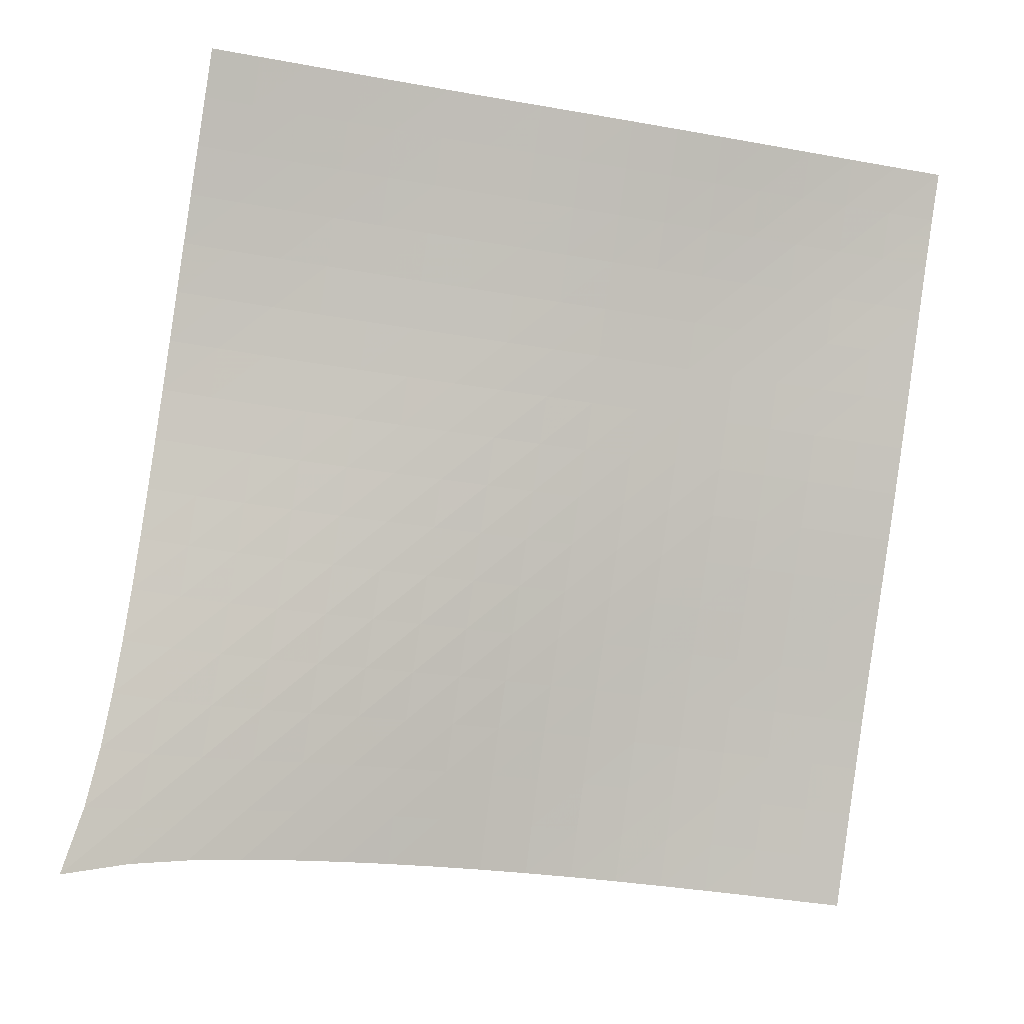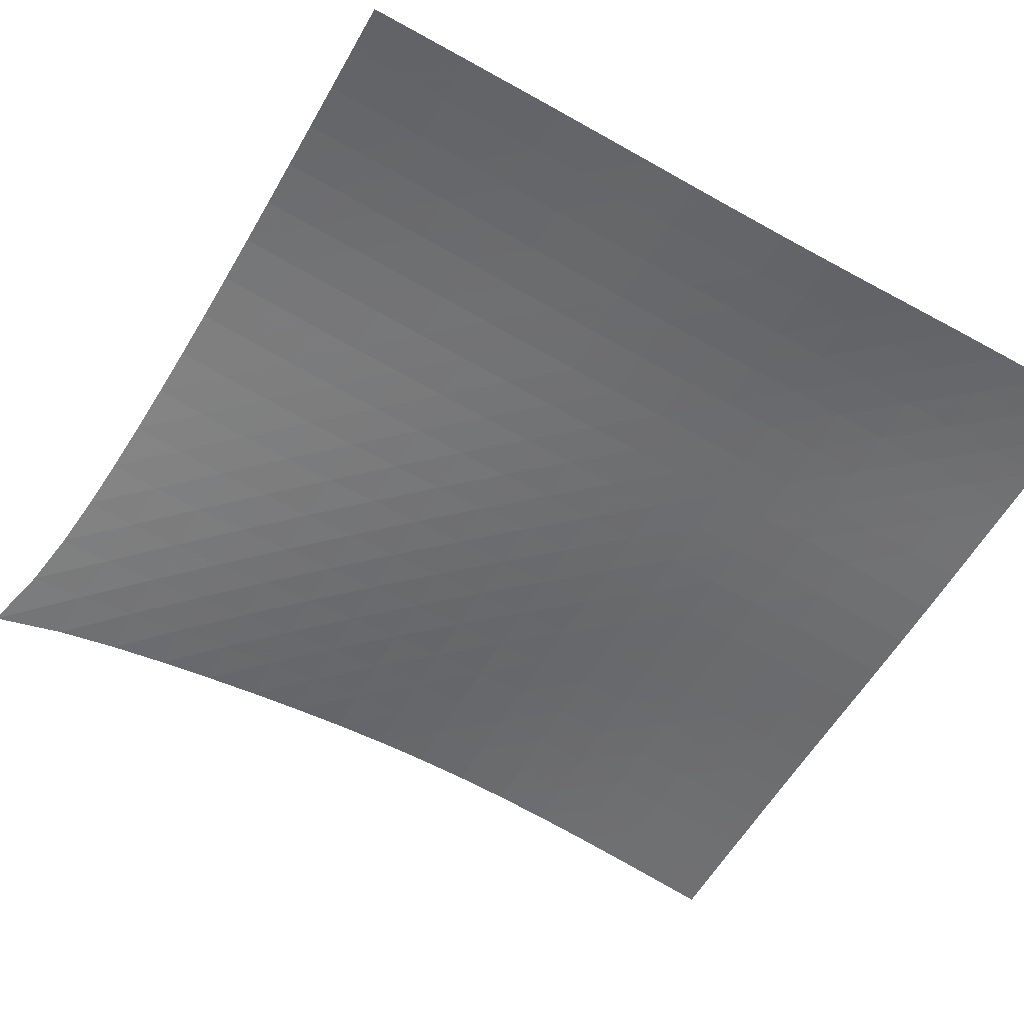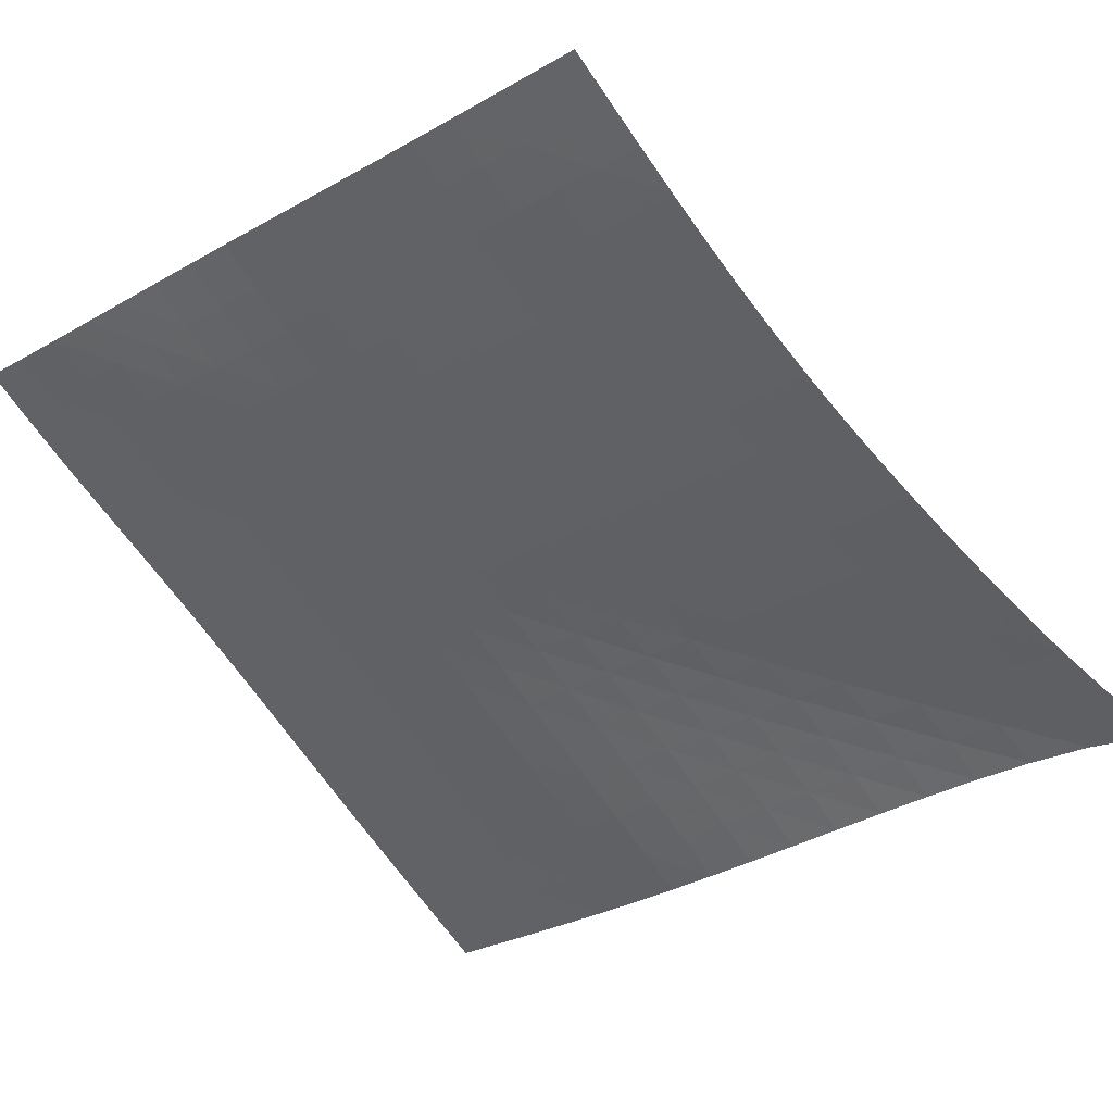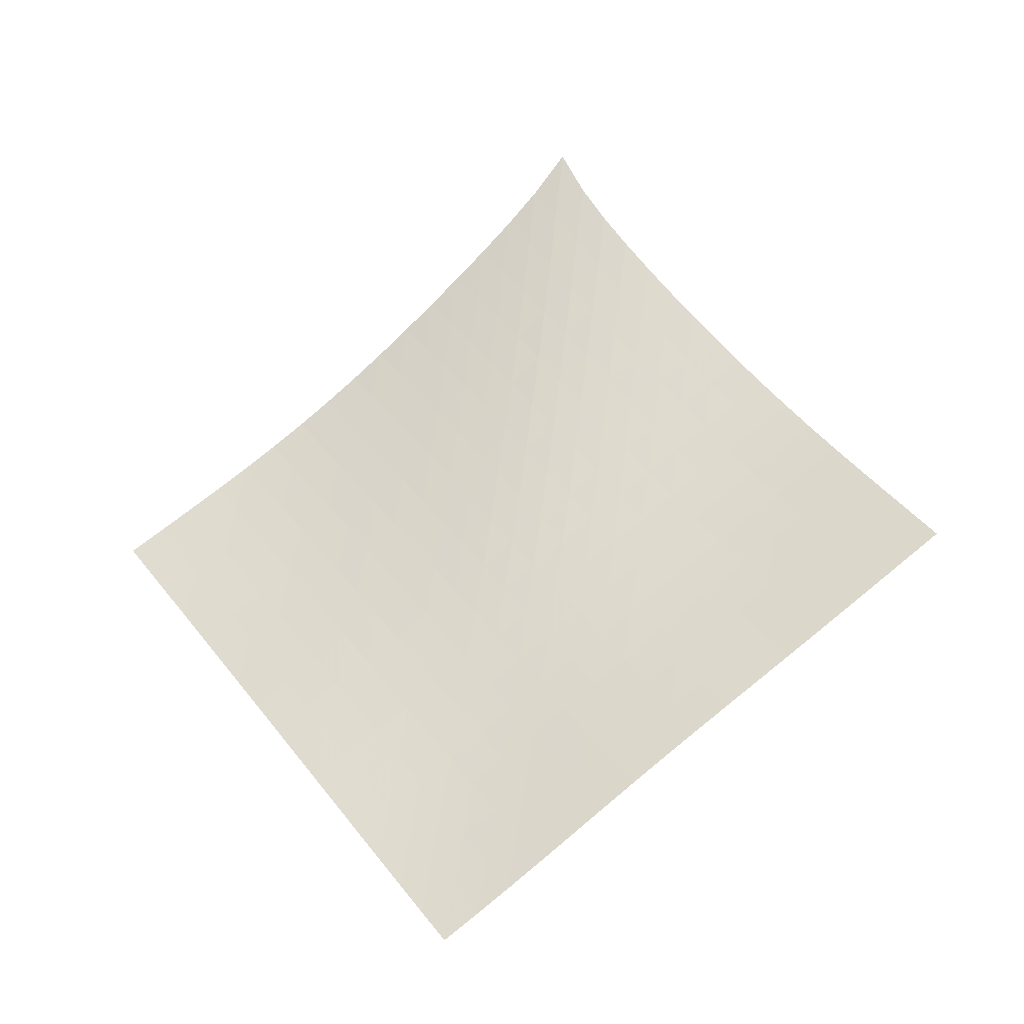
<metadata>
{"format":"obj","ext":"obj","renderer":"f3d","projection":"perspective","resolution":1024,"background":"white","views":[{"elev":41.6,"azim":-145.4,"up":"+Z"},{"elev":73.9,"azim":-114.8,"up":"+Z"},{"elev":-4.0,"azim":81.9,"up":"+Z"},{"elev":-4.6,"azim":-27.2,"up":"+Y"}]}
</metadata>
<code>
v -6.51 -0.04086 6.51
v -2.787 -9.555 15.83
v -15.83 -9.555 2.787
v -12.4 -17.72 12.4
v -15.21 -9.068 2.976
v -14.59 -8.578 3.167
v -13.97 -8.082 3.363
v -13.35 -7.578 3.567
v -12.75 -7.064 3.781
v -12.16 -6.535 4.007
v -11.59 -5.993 4.246
v -11.03 -5.435 4.496
v -10.48 -4.863 4.755
v -9.934 -4.276 5.021
v -9.398 -3.674 5.29
v -8.86 -3.054 5.558
v -8.316 -2.411 5.823
v -7.755 -1.729 6.079
v -7.163 -0.9697 6.316
v -6.316 -0.9697 7.163
v -6.079 -1.729 7.755
v -5.823 -2.411 8.316
v -5.558 -3.054 8.86
v -5.29 -3.674 9.398
v -5.021 -4.276 9.934
v -4.755 -4.863 10.48
v -4.496 -5.435 11.03
v -4.246 -5.993 11.59
v -4.007 -6.535 12.16
v -3.781 -7.064 12.75
v -3.567 -7.578 13.35
v -3.363 -8.082 13.97
v -3.167 -8.578 14.59
v -2.976 -9.068 15.21
v -3.382 -10.06 15.61
v -3.978 -10.57 15.4
v -4.577 -11.08 15.18
v -5.18 -11.59 14.97
v -5.787 -12.1 14.76
v -6.397 -12.6 14.55
v -7.008 -13.1 14.35
v -7.619 -13.61 14.14
v -8.225 -14.12 13.93
v -8.825 -14.64 13.71
v -9.418 -15.15 13.49
v -10.01 -15.68 13.27
v -10.6 -16.2 13.04
v -11.19 -16.71 12.82
v -11.79 -17.22 12.61
v -12.61 -17.22 11.79
v -12.82 -16.71 11.19
v -13.04 -16.2 10.6
v -13.27 -15.68 10.01
v -13.49 -15.15 9.418
v -13.71 -14.64 8.825
v -13.93 -14.12 8.225
v -14.14 -13.61 7.619
v -14.35 -13.1 7.008
v -14.55 -12.6 6.397
v -14.76 -12.1 5.787
v -14.97 -11.59 5.18
v -15.18 -11.08 4.577
v -15.4 -10.57 3.978
v -15.61 -10.06 3.382
v -6.909 -1.594 6.909
v -7.491 -2.266 6.666
v -8.057 -2.919 6.415
v -8.612 -3.552 6.155
v -9.158 -4.168 5.891
v -9.703 -4.77 5.624
v -10.25 -5.357 5.359
v -10.8 -5.931 5.1
v -11.37 -6.491 4.849
v -11.94 -7.037 4.609
v -12.53 -7.568 4.381
v -13.14 -8.085 4.165
v -13.75 -8.59 3.96
v -14.37 -9.086 3.763
v -14.99 -9.577 3.571
v -6.666 -2.266 7.491
v -7.244 -2.858 7.244
v -7.813 -3.468 6.997
v -8.373 -4.077 6.744
v -8.927 -4.681 6.485
v -9.477 -5.275 6.224
v -10.03 -5.859 5.962
v -10.59 -6.432 5.704
v -11.15 -6.992 5.453
v -11.73 -7.539 5.212
v -12.32 -8.072 4.982
v -12.92 -8.591 4.765
v -13.53 -9.098 4.558
v -14.15 -9.595 4.36
v -14.77 -10.09 4.168
v -6.415 -2.919 8.057
v -6.997 -3.468 7.813
v -7.572 -4.041 7.572
v -8.139 -4.624 7.326
v -8.7 -5.209 7.075
v -9.257 -5.792 6.82
v -9.813 -6.369 6.563
v -10.37 -6.938 6.308
v -10.94 -7.496 6.058
v -11.52 -8.043 5.817
v -12.11 -8.576 5.587
v -12.71 -9.096 5.368
v -13.32 -9.604 5.16
v -13.94 -10.1 4.961
v -14.56 -10.59 4.768
v -6.155 -3.552 8.612
v -6.744 -4.077 8.373
v -7.326 -4.624 8.139
v -7.902 -5.184 7.902
v -8.472 -5.75 7.66
v -9.036 -6.319 7.412
v -9.599 -6.886 7.162
v -10.16 -7.448 6.911
v -10.73 -8.003 6.664
v -11.31 -8.548 6.424
v -11.9 -9.081 6.194
v -12.5 -9.601 5.975
v -13.11 -10.11 5.766
v -13.72 -10.61 5.565
v -14.34 -11.1 5.371
v -5.891 -4.168 9.158
v -6.485 -4.681 8.927
v -7.075 -5.209 8.7
v -7.66 -5.75 8.472
v -8.239 -6.3 8.239
v -8.813 -6.854 8.001
v -9.383 -7.41 7.758
v -9.952 -7.964 7.514
v -10.52 -8.513 7.271
v -11.1 -9.054 7.033
v -11.69 -9.586 6.804
v -12.29 -10.11 6.585
v -12.9 -10.62 6.375
v -13.52 -11.11 6.174
v -14.14 -11.61 5.979
v -5.624 -4.77 9.703
v -6.224 -5.275 9.477
v -6.82 -5.792 9.257
v -7.412 -6.319 9.036
v -8.001 -6.854 8.813
v -8.584 -7.395 8.584
v -9.163 -7.939 8.35
v -9.74 -8.484 8.113
v -10.32 -9.026 7.876
v -10.9 -9.563 7.642
v -11.49 -10.09 7.415
v -12.09 -10.61 7.196
v -12.7 -11.12 6.987
v -13.31 -11.62 6.786
v -13.93 -12.11 6.59
v -5.359 -5.357 10.25
v -5.962 -5.859 10.03
v -6.563 -6.369 9.813
v -7.162 -6.886 9.599
v -7.758 -7.41 9.383
v -8.35 -7.939 9.163
v -8.938 -8.473 8.938
v -9.523 -9.008 8.709
v -10.11 -9.543 8.478
v -10.69 -10.08 8.249
v -11.28 -10.6 8.024
v -11.88 -11.12 7.807
v -12.49 -11.62 7.599
v -13.11 -12.12 7.398
v -13.73 -12.62 7.202
v -5.1 -5.931 10.8
v -5.704 -6.432 10.59
v -6.308 -6.938 10.37
v -6.911 -7.448 10.16
v -7.514 -7.964 9.952
v -8.113 -8.484 9.74
v -8.709 -9.008 9.523
v -9.301 -9.536 9.301
v -9.89 -10.06 9.076
v -10.48 -10.59 8.851
v -11.07 -11.11 8.63
v -11.68 -11.63 8.415
v -12.28 -12.13 8.208
v -12.9 -12.63 8.007
v -13.52 -13.12 7.812
v -4.849 -6.491 11.37
v -5.453 -6.992 11.15
v -6.058 -7.496 10.94
v -6.664 -8.003 10.73
v -7.271 -8.513 10.52
v -7.876 -9.026 10.32
v -8.478 -9.543 10.11
v -9.076 -10.06 9.89
v -9.671 -10.59 9.671
v -10.27 -11.11 9.451
v -10.86 -11.63 9.232
v -11.46 -12.14 9.018
v -12.07 -12.64 8.812
v -12.69 -13.14 8.612
v -13.31 -13.63 8.418
v -4.609 -7.037 11.94
v -5.212 -7.539 11.73
v -5.817 -8.043 11.52
v -6.424 -8.548 11.31
v -7.033 -9.054 11.1
v -7.642 -9.563 10.9
v -8.249 -10.08 10.69
v -8.851 -10.59 10.48
v -9.451 -11.11 10.27
v -10.05 -11.63 10.05
v -10.65 -12.14 9.831
v -11.25 -12.65 9.618
v -11.86 -13.16 9.411
v -12.47 -13.66 9.211
v -13.09 -14.15 9.017
v -4.381 -7.568 12.53
v -4.982 -8.072 12.32
v -5.587 -8.576 12.11
v -6.194 -9.081 11.9
v -6.804 -9.586 11.69
v -7.415 -10.09 11.49
v -8.024 -10.6 11.28
v -8.63 -11.11 11.07
v -9.232 -11.63 10.86
v -9.831 -12.14 10.65
v -10.43 -12.66 10.43
v -11.03 -13.17 10.21
v -11.64 -13.68 10.01
v -12.25 -14.18 9.805
v -12.87 -14.67 9.61
v -4.165 -8.085 13.14
v -4.765 -8.591 12.92
v -5.368 -9.096 12.71
v -5.975 -9.601 12.5
v -6.585 -10.11 12.29
v -7.196 -10.61 12.09
v -7.807 -11.12 11.88
v -8.415 -11.63 11.68
v -9.018 -12.14 11.46
v -9.618 -12.65 11.25
v -10.21 -13.17 11.03
v -10.81 -13.68 10.81
v -11.42 -14.19 10.6
v -12.03 -14.69 10.4
v -12.65 -15.19 10.2
v -3.96 -8.59 13.75
v -4.558 -9.098 13.53
v -5.16 -9.604 13.32
v -5.766 -10.11 13.11
v -6.375 -10.62 12.9
v -6.987 -11.12 12.7
v -7.599 -11.62 12.49
v -8.208 -12.13 12.28
v -8.812 -12.64 12.07
v -9.411 -13.16 11.86
v -10.01 -13.68 11.64
v -10.6 -14.19 11.42
v -11.2 -14.7 11.2
v -11.81 -15.21 10.99
v -12.42 -15.7 10.79
v -3.763 -9.086 14.37
v -4.36 -9.595 14.15
v -4.961 -10.1 13.94
v -5.565 -10.61 13.72
v -6.174 -11.11 13.52
v -6.786 -11.62 13.31
v -7.398 -12.12 13.11
v -8.007 -12.63 12.9
v -8.612 -13.14 12.69
v -9.211 -13.66 12.47
v -9.805 -14.18 12.25
v -10.4 -14.69 12.03
v -10.99 -15.21 11.81
v -11.6 -15.72 11.6
v -12.2 -16.22 11.39
v -3.571 -9.577 14.99
v -4.168 -10.09 14.77
v -4.768 -10.59 14.56
v -5.371 -11.1 14.34
v -5.979 -11.61 14.14
v -6.59 -12.11 13.93
v -7.202 -12.62 13.73
v -7.812 -13.12 13.52
v -8.418 -13.63 13.31
v -9.017 -14.15 13.09
v -9.61 -14.67 12.87
v -10.2 -15.19 12.65
v -10.79 -15.7 12.42
v -11.39 -16.22 12.2
v -12 -16.72 12
f 289 49 4
f 289 4 50
f 5 79 64
f 5 64 3
f 79 94 63
f 79 63 64
f 94 109 62
f 94 62 63
f 109 124 61
f 109 61 62
f 124 139 60
f 124 60 61
f 139 154 59
f 139 59 60
f 154 169 58
f 154 58 59
f 169 184 57
f 169 57 58
f 184 199 56
f 184 56 57
f 199 214 55
f 199 55 56
f 214 229 54
f 214 54 55
f 229 244 53
f 229 53 54
f 244 259 52
f 244 52 53
f 259 274 51
f 259 51 52
f 274 289 50
f 274 50 51
f 1 20 65
f 1 65 19
f 19 65 66
f 19 66 18
f 18 66 67
f 18 67 17
f 17 67 68
f 17 68 16
f 16 68 69
f 16 69 15
f 15 69 70
f 15 70 14
f 14 70 71
f 14 71 13
f 13 71 72
f 13 72 12
f 12 72 73
f 12 73 11
f 11 73 74
f 11 74 10
f 10 74 75
f 10 75 9
f 9 75 76
f 9 76 8
f 8 76 77
f 8 77 7
f 7 77 78
f 7 78 6
f 6 78 79
f 6 79 5
f 20 21 80
f 20 80 65
f 65 80 81
f 65 81 66
f 66 81 82
f 66 82 67
f 67 82 83
f 67 83 68
f 68 83 84
f 68 84 69
f 69 84 85
f 69 85 70
f 70 85 86
f 70 86 71
f 71 86 87
f 71 87 72
f 72 87 88
f 72 88 73
f 73 88 89
f 73 89 74
f 74 89 90
f 74 90 75
f 75 90 91
f 75 91 76
f 76 91 92
f 76 92 77
f 77 92 93
f 77 93 78
f 78 93 94
f 78 94 79
f 21 22 95
f 21 95 80
f 80 95 96
f 80 96 81
f 81 96 97
f 81 97 82
f 82 97 98
f 82 98 83
f 83 98 99
f 83 99 84
f 84 99 100
f 84 100 85
f 85 100 101
f 85 101 86
f 86 101 102
f 86 102 87
f 87 102 103
f 87 103 88
f 88 103 104
f 88 104 89
f 89 104 105
f 89 105 90
f 90 105 106
f 90 106 91
f 91 106 107
f 91 107 92
f 92 107 108
f 92 108 93
f 93 108 109
f 93 109 94
f 22 23 110
f 22 110 95
f 95 110 111
f 95 111 96
f 96 111 112
f 96 112 97
f 97 112 113
f 97 113 98
f 98 113 114
f 98 114 99
f 99 114 115
f 99 115 100
f 100 115 116
f 100 116 101
f 101 116 117
f 101 117 102
f 102 117 118
f 102 118 103
f 103 118 119
f 103 119 104
f 104 119 120
f 104 120 105
f 105 120 121
f 105 121 106
f 106 121 122
f 106 122 107
f 107 122 123
f 107 123 108
f 108 123 124
f 108 124 109
f 23 24 125
f 23 125 110
f 110 125 126
f 110 126 111
f 111 126 127
f 111 127 112
f 112 127 128
f 112 128 113
f 113 128 129
f 113 129 114
f 114 129 130
f 114 130 115
f 115 130 131
f 115 131 116
f 116 131 132
f 116 132 117
f 117 132 133
f 117 133 118
f 118 133 134
f 118 134 119
f 119 134 135
f 119 135 120
f 120 135 136
f 120 136 121
f 121 136 137
f 121 137 122
f 122 137 138
f 122 138 123
f 123 138 139
f 123 139 124
f 24 25 140
f 24 140 125
f 125 140 141
f 125 141 126
f 126 141 142
f 126 142 127
f 127 142 143
f 127 143 128
f 128 143 144
f 128 144 129
f 129 144 145
f 129 145 130
f 130 145 146
f 130 146 131
f 131 146 147
f 131 147 132
f 132 147 148
f 132 148 133
f 133 148 149
f 133 149 134
f 134 149 150
f 134 150 135
f 135 150 151
f 135 151 136
f 136 151 152
f 136 152 137
f 137 152 153
f 137 153 138
f 138 153 154
f 138 154 139
f 25 26 155
f 25 155 140
f 140 155 156
f 140 156 141
f 141 156 157
f 141 157 142
f 142 157 158
f 142 158 143
f 143 158 159
f 143 159 144
f 144 159 160
f 144 160 145
f 145 160 161
f 145 161 146
f 146 161 162
f 146 162 147
f 147 162 163
f 147 163 148
f 148 163 164
f 148 164 149
f 149 164 165
f 149 165 150
f 150 165 166
f 150 166 151
f 151 166 167
f 151 167 152
f 152 167 168
f 152 168 153
f 153 168 169
f 153 169 154
f 26 27 170
f 26 170 155
f 155 170 171
f 155 171 156
f 156 171 172
f 156 172 157
f 157 172 173
f 157 173 158
f 158 173 174
f 158 174 159
f 159 174 175
f 159 175 160
f 160 175 176
f 160 176 161
f 161 176 177
f 161 177 162
f 162 177 178
f 162 178 163
f 163 178 179
f 163 179 164
f 164 179 180
f 164 180 165
f 165 180 181
f 165 181 166
f 166 181 182
f 166 182 167
f 167 182 183
f 167 183 168
f 168 183 184
f 168 184 169
f 27 28 185
f 27 185 170
f 170 185 186
f 170 186 171
f 171 186 187
f 171 187 172
f 172 187 188
f 172 188 173
f 173 188 189
f 173 189 174
f 174 189 190
f 174 190 175
f 175 190 191
f 175 191 176
f 176 191 192
f 176 192 177
f 177 192 193
f 177 193 178
f 178 193 194
f 178 194 179
f 179 194 195
f 179 195 180
f 180 195 196
f 180 196 181
f 181 196 197
f 181 197 182
f 182 197 198
f 182 198 183
f 183 198 199
f 183 199 184
f 28 29 200
f 28 200 185
f 185 200 201
f 185 201 186
f 186 201 202
f 186 202 187
f 187 202 203
f 187 203 188
f 188 203 204
f 188 204 189
f 189 204 205
f 189 205 190
f 190 205 206
f 190 206 191
f 191 206 207
f 191 207 192
f 192 207 208
f 192 208 193
f 193 208 209
f 193 209 194
f 194 209 210
f 194 210 195
f 195 210 211
f 195 211 196
f 196 211 212
f 196 212 197
f 197 212 213
f 197 213 198
f 198 213 214
f 198 214 199
f 29 30 215
f 29 215 200
f 200 215 216
f 200 216 201
f 201 216 217
f 201 217 202
f 202 217 218
f 202 218 203
f 203 218 219
f 203 219 204
f 204 219 220
f 204 220 205
f 205 220 221
f 205 221 206
f 206 221 222
f 206 222 207
f 207 222 223
f 207 223 208
f 208 223 224
f 208 224 209
f 209 224 225
f 209 225 210
f 210 225 226
f 210 226 211
f 211 226 227
f 211 227 212
f 212 227 228
f 212 228 213
f 213 228 229
f 213 229 214
f 30 31 230
f 30 230 215
f 215 230 231
f 215 231 216
f 216 231 232
f 216 232 217
f 217 232 233
f 217 233 218
f 218 233 234
f 218 234 219
f 219 234 235
f 219 235 220
f 220 235 236
f 220 236 221
f 221 236 237
f 221 237 222
f 222 237 238
f 222 238 223
f 223 238 239
f 223 239 224
f 224 239 240
f 224 240 225
f 225 240 241
f 225 241 226
f 226 241 242
f 226 242 227
f 227 242 243
f 227 243 228
f 228 243 244
f 228 244 229
f 31 32 245
f 31 245 230
f 230 245 246
f 230 246 231
f 231 246 247
f 231 247 232
f 232 247 248
f 232 248 233
f 233 248 249
f 233 249 234
f 234 249 250
f 234 250 235
f 235 250 251
f 235 251 236
f 236 251 252
f 236 252 237
f 237 252 253
f 237 253 238
f 238 253 254
f 238 254 239
f 239 254 255
f 239 255 240
f 240 255 256
f 240 256 241
f 241 256 257
f 241 257 242
f 242 257 258
f 242 258 243
f 243 258 259
f 243 259 244
f 32 33 260
f 32 260 245
f 245 260 261
f 245 261 246
f 246 261 262
f 246 262 247
f 247 262 263
f 247 263 248
f 248 263 264
f 248 264 249
f 249 264 265
f 249 265 250
f 250 265 266
f 250 266 251
f 251 266 267
f 251 267 252
f 252 267 268
f 252 268 253
f 253 268 269
f 253 269 254
f 254 269 270
f 254 270 255
f 255 270 271
f 255 271 256
f 256 271 272
f 256 272 257
f 257 272 273
f 257 273 258
f 258 273 274
f 258 274 259
f 33 34 275
f 33 275 260
f 260 275 276
f 260 276 261
f 261 276 277
f 261 277 262
f 262 277 278
f 262 278 263
f 263 278 279
f 263 279 264
f 264 279 280
f 264 280 265
f 265 280 281
f 265 281 266
f 266 281 282
f 266 282 267
f 267 282 283
f 267 283 268
f 268 283 284
f 268 284 269
f 269 284 285
f 269 285 270
f 270 285 286
f 270 286 271
f 271 286 287
f 271 287 272
f 272 287 288
f 272 288 273
f 273 288 289
f 273 289 274
f 34 2 35
f 34 35 275
f 275 35 36
f 275 36 276
f 276 36 37
f 276 37 277
f 277 37 38
f 277 38 278
f 278 38 39
f 278 39 279
f 279 39 40
f 279 40 280
f 280 40 41
f 280 41 281
f 281 41 42
f 281 42 282
f 282 42 43
f 282 43 283
f 283 43 44
f 283 44 284
f 284 44 45
f 284 45 285
f 285 45 46
f 285 46 286
f 286 46 47
f 286 47 287
f 287 47 48
f 287 48 288
f 288 48 49
f 288 49 289

</code>
